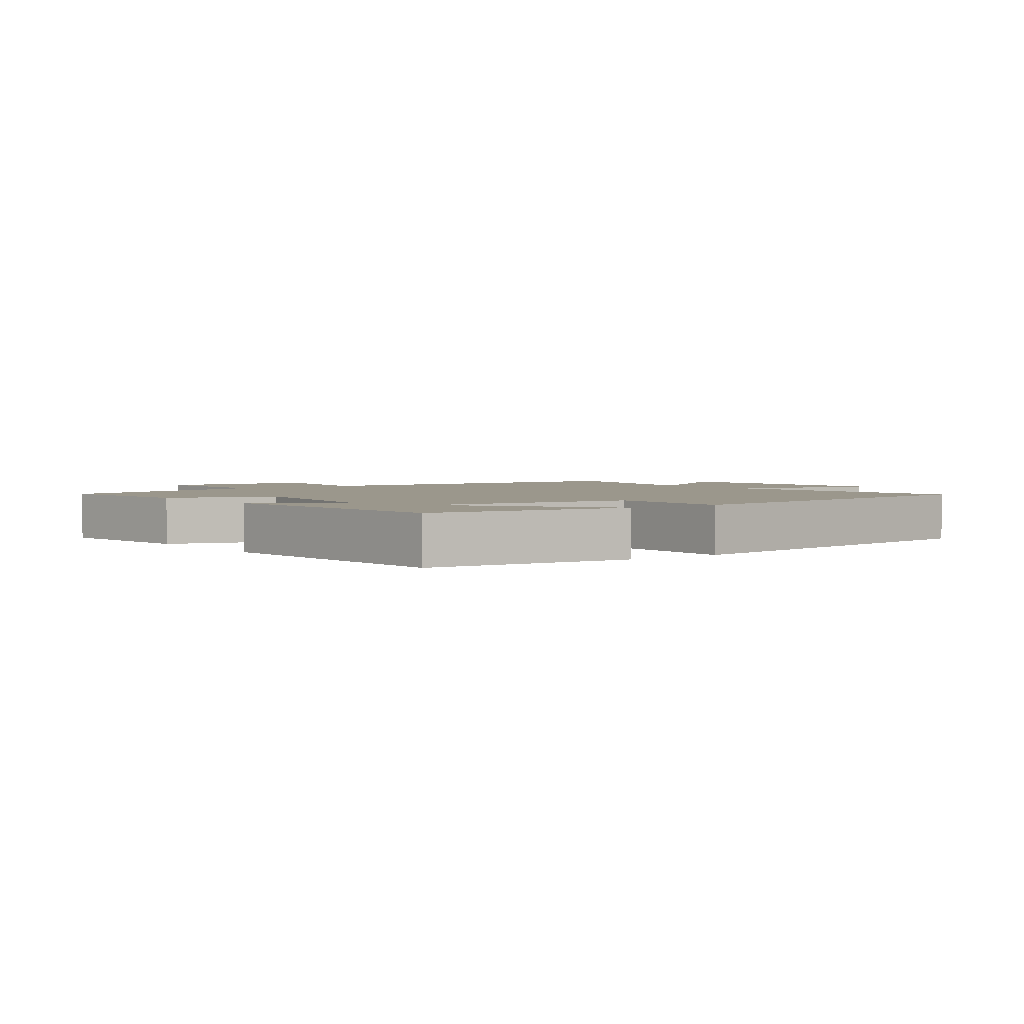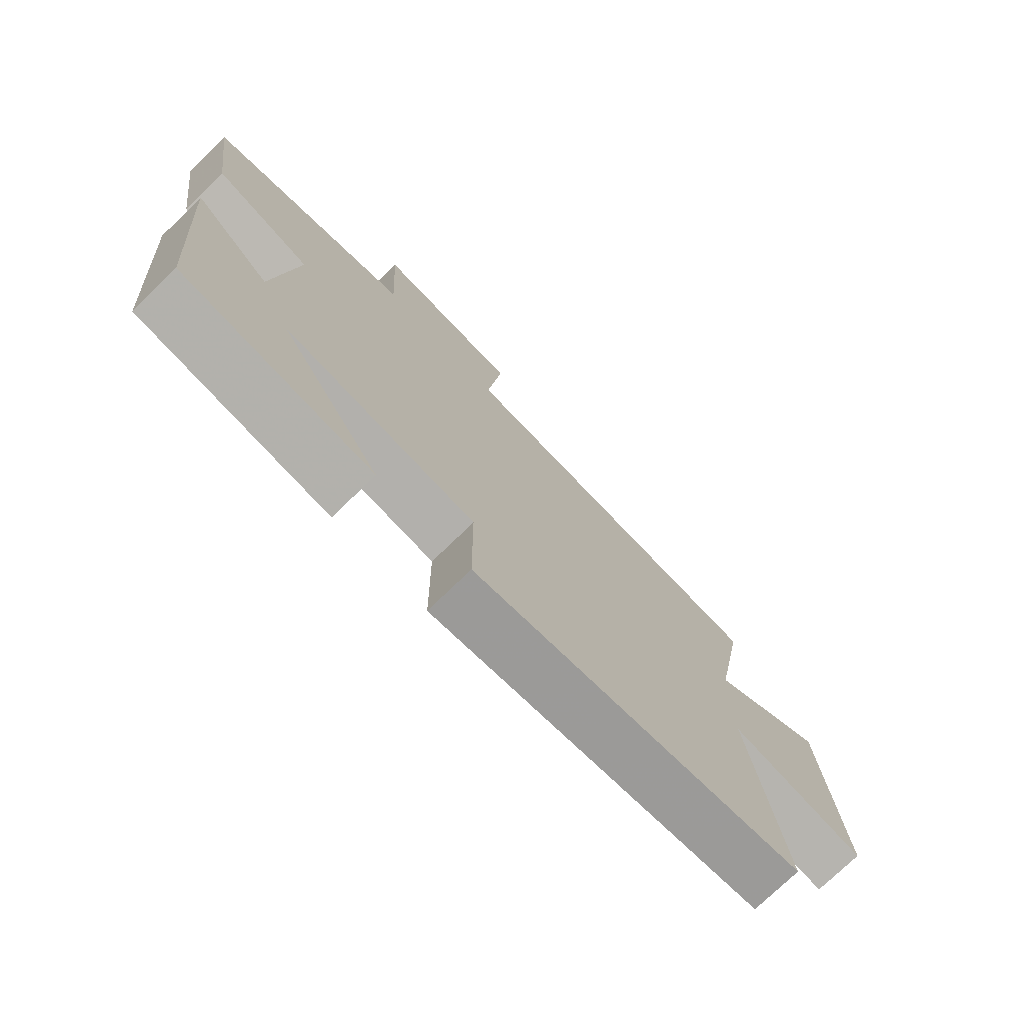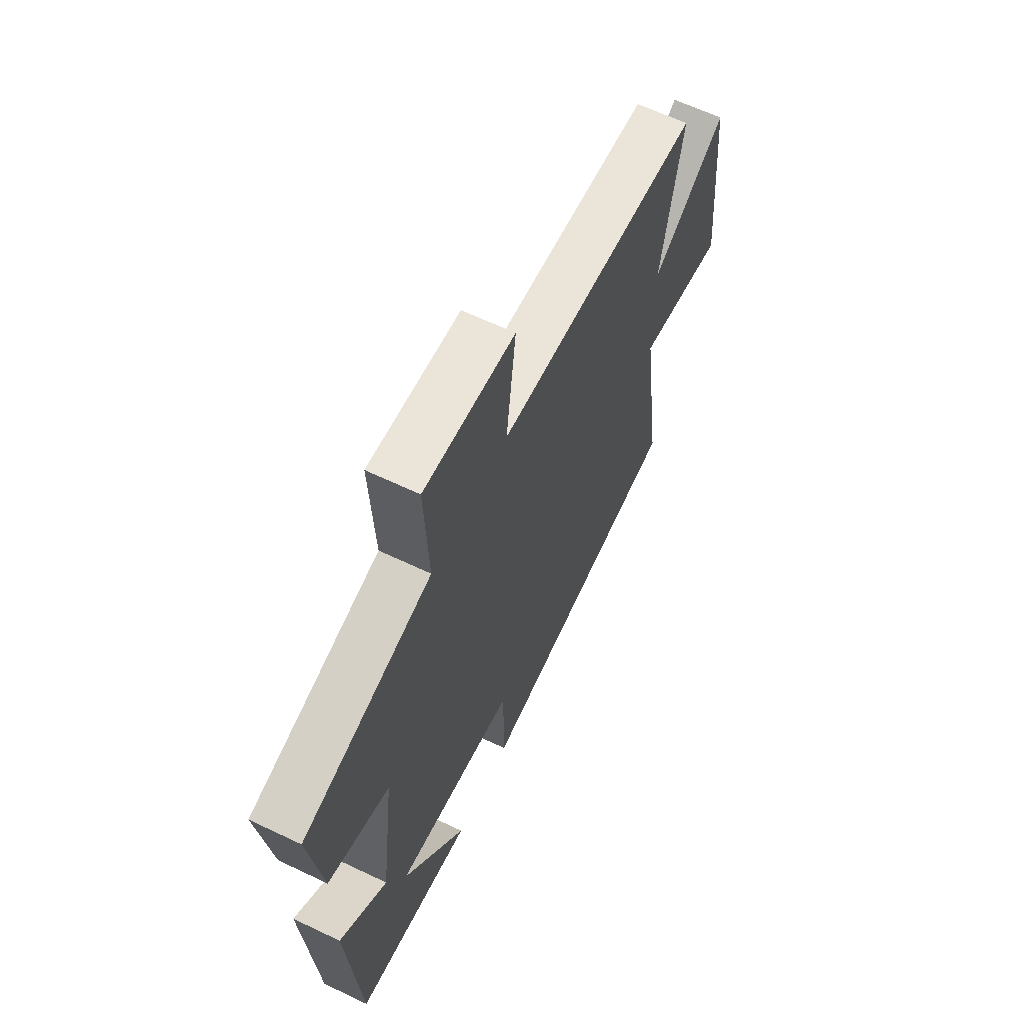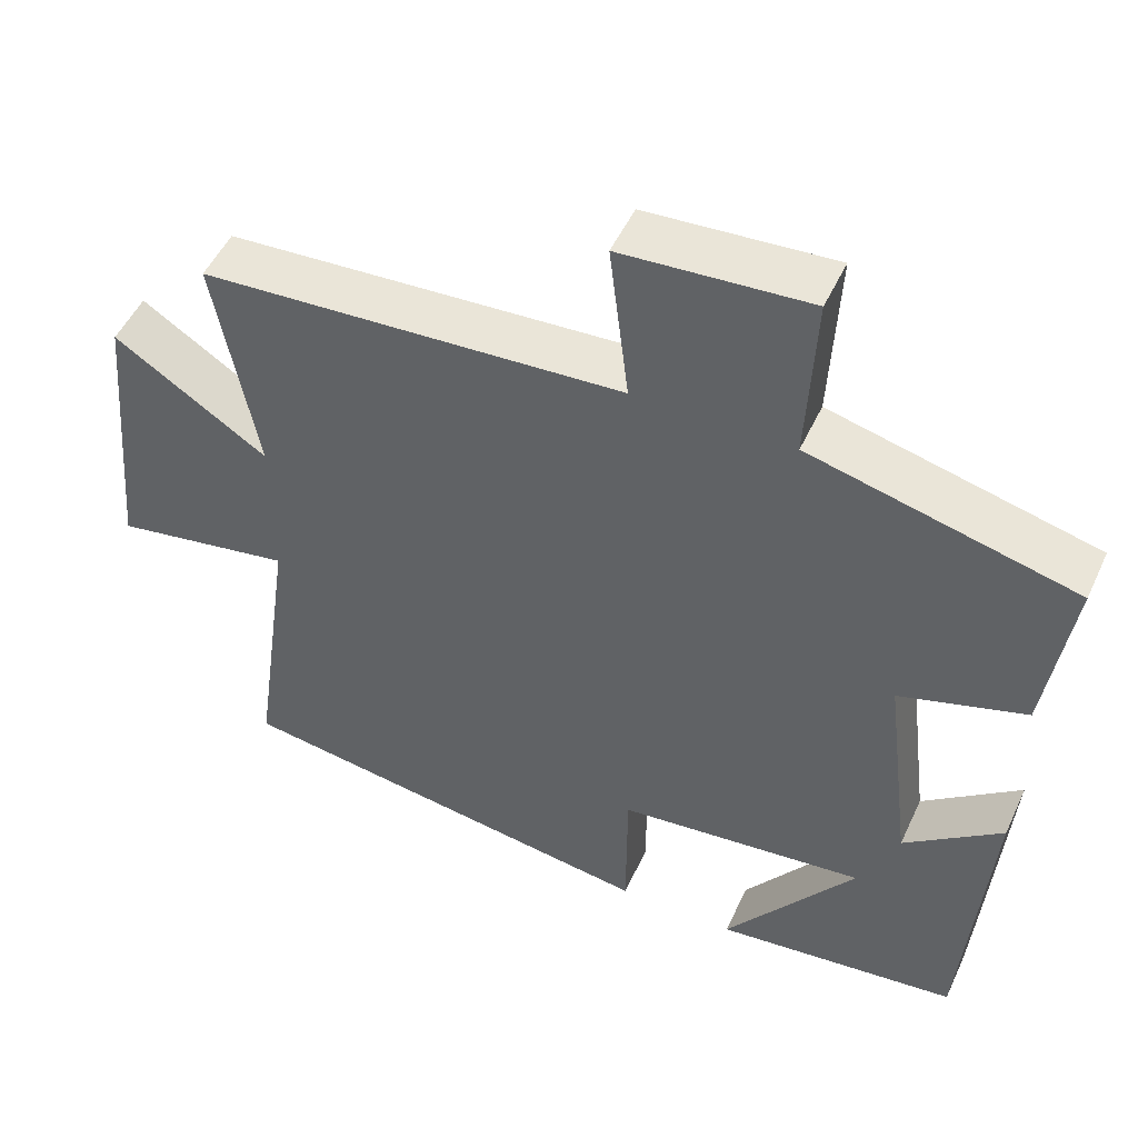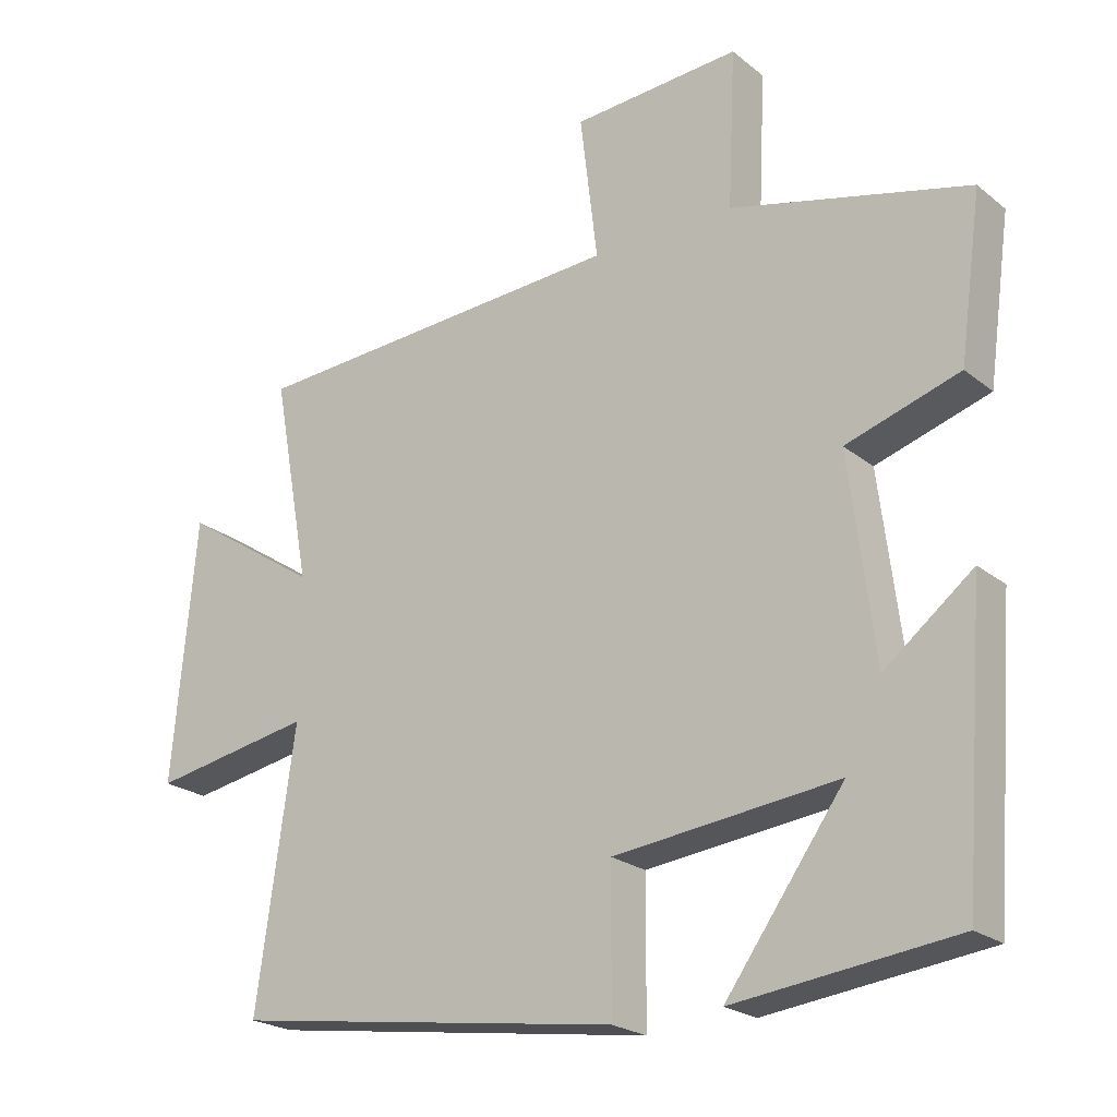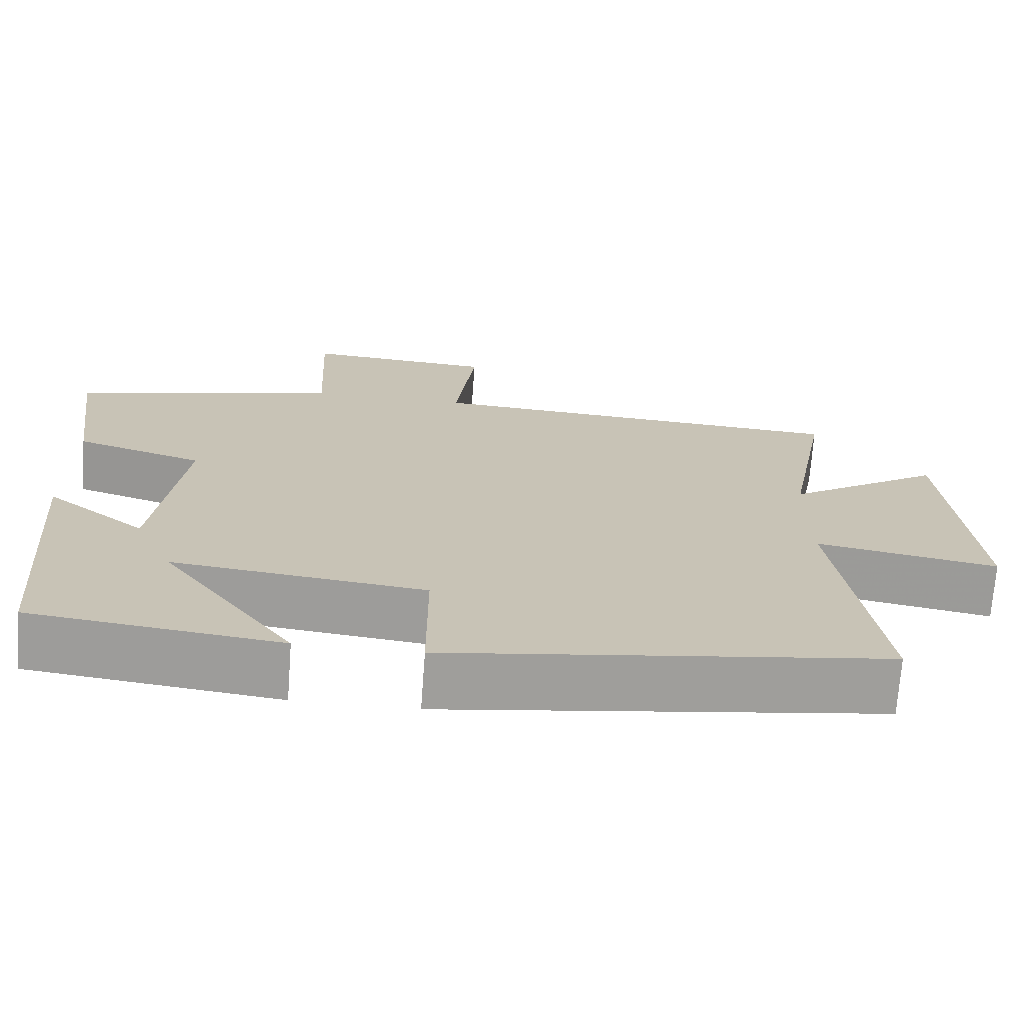
<metadata>
{"format":"obj","ext":"obj","renderer":"f3d","projection":"perspective","resolution":1024,"background":"white","views":[{"elev":2.6,"azim":143.4,"up":"+Y"},{"elev":-75.0,"azim":134.1,"up":"+Z"},{"elev":63.2,"azim":115.8,"up":"+Z"},{"elev":50.4,"azim":24.3,"up":"+Z"},{"elev":-22.4,"azim":36.6,"up":"+Z"},{"elev":-71.0,"azim":175.8,"up":"+Z"}]}
</metadata>
<code>
v -0.555 0.07 -0.42
v -0.5 0.07 -0.032
v -0.731 0.07 -0.073
v -0.697 0.07 0.301
v -0.5 0.07 0.172
v -0.554 0.07 0.467
v -0.012 0.07 0.5
v -0.037 0.07 0.708
v 0.203 0.07 0.724
v 0.192 0.07 0.5
v 0.532 0.07 0.415
v 0.5 0.07 0.185
v 0.338 0.07 0.134
v 0.374 0.07 -0.154
v 0.5 0.07 -0.055
v 0.469 0.07 -0.462
v 0.154 0.07 -0.5
v 0.323 0.07 -0.266
v 0.003 0.07 -0.302
v 0.002 0.07 -0.5
v -0.555 0 -0.42
v -0.5 0 -0.032
v -0.731 0 -0.073
v -0.697 0 0.301
v -0.5 0 0.172
v -0.554 0 0.467
v -0.012 0 0.5
v -0.037 0 0.708
v 0.203 0 0.724
v 0.192 0 0.5
v 0.532 0 0.415
v 0.5 0 0.185
v 0.338 0 0.134
v 0.374 0 -0.154
v 0.5 0 -0.055
v 0.469 0 -0.462
v 0.154 0 -0.5
v 0.323 0 -0.266
v 0.003 0 -0.302
v 0.002 0 -0.5
f 19 20 1 2
f 18 19 2
f 15 16 17 18
f 14 15 18
f 13 14 18 2
f 10 11 12 13
f 10 13 2 3
f 7 8 9 10
f 5 6 7 10
f 5 10 3
f 3 4 5
f 22 21 40 39
f 22 39 38
f 38 37 36 35
f 38 35 34
f 22 38 34 33
f 33 32 31 30
f 23 22 33 30
f 30 29 28 27
f 30 27 26 25
f 23 30 25
f 25 24 23
f 1 21 22 2
f 2 22 23 3
f 3 23 24 4
f 4 24 25 5
f 5 25 26 6
f 6 26 27 7
f 7 27 28 8
f 8 28 29 9
f 9 29 30 10
f 10 30 31 11
f 11 31 32 12
f 12 32 33 13
f 13 33 34 14
f 14 34 35 15
f 15 35 36 16
f 16 36 37 17
f 17 37 38 18
f 18 38 39 19
f 19 39 40 20
f 20 40 21 1

</code>
